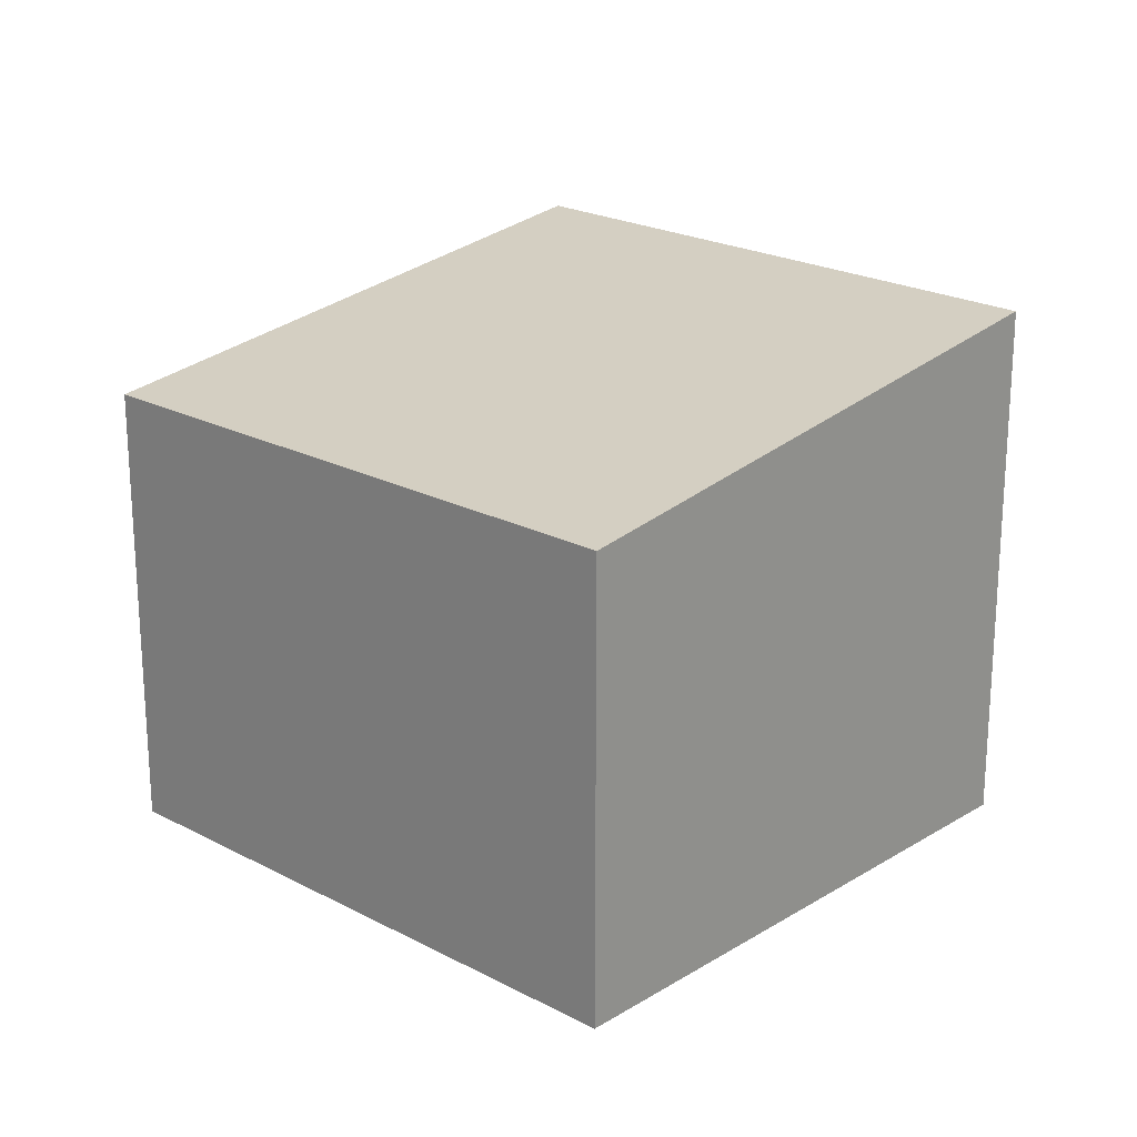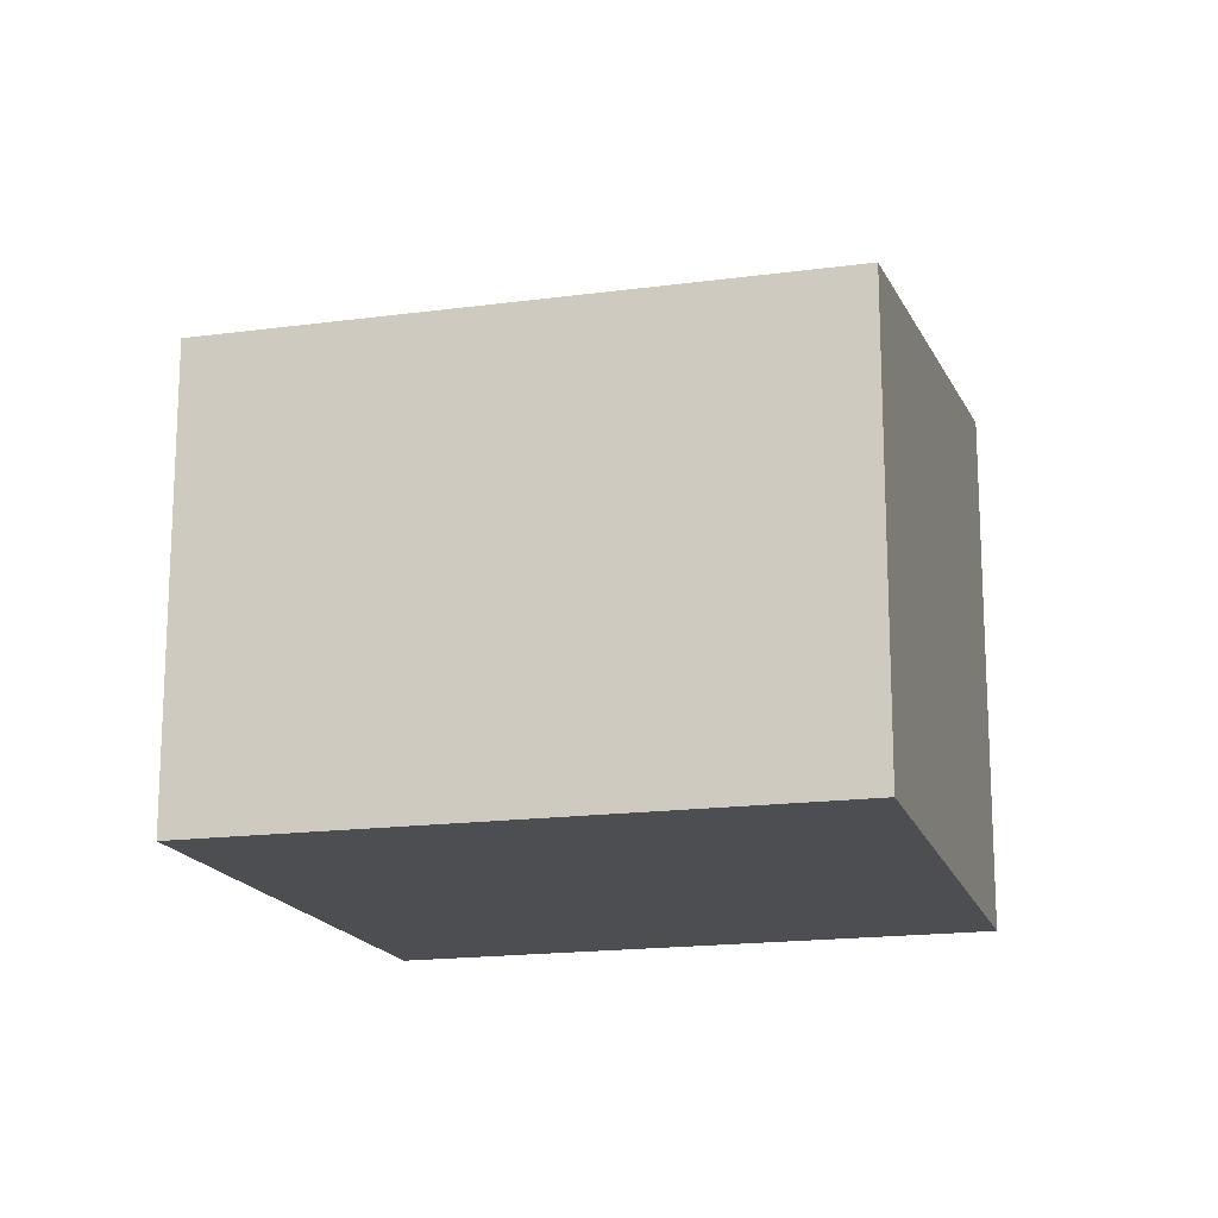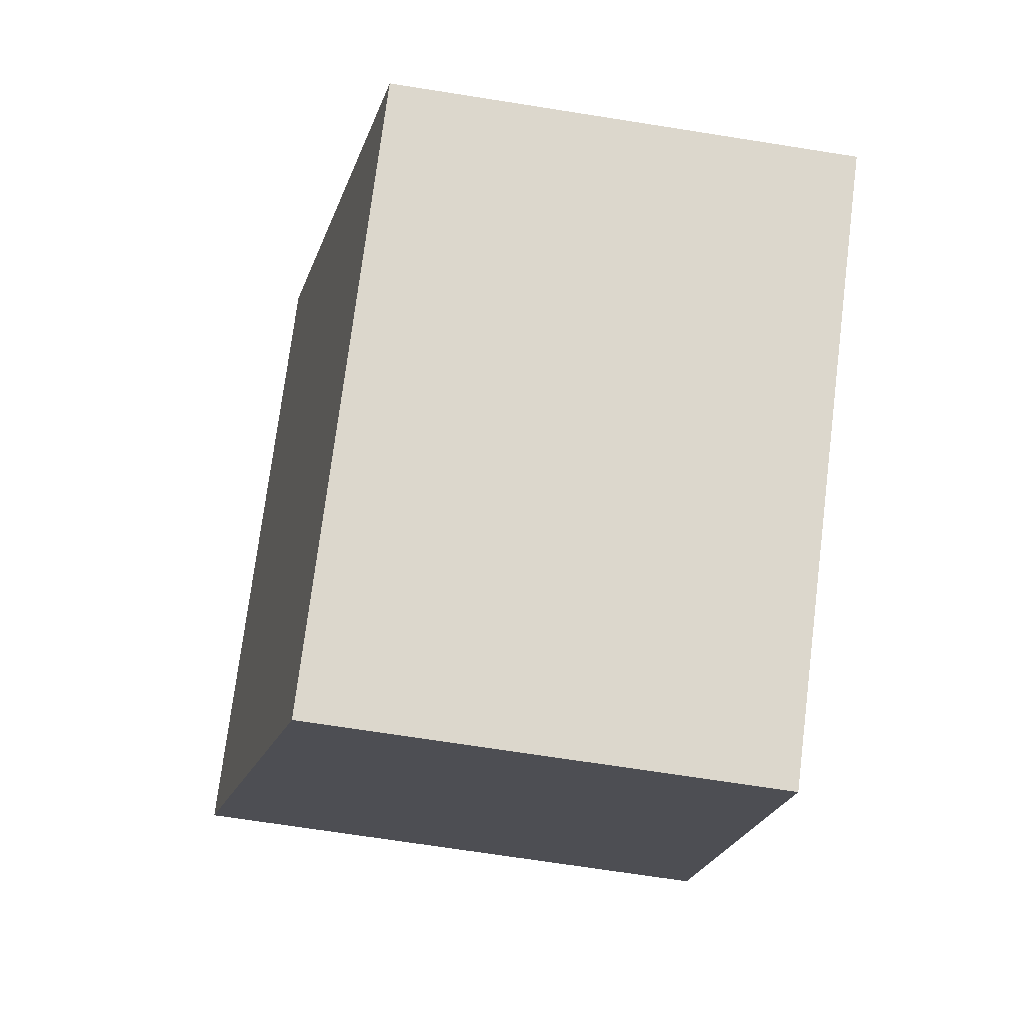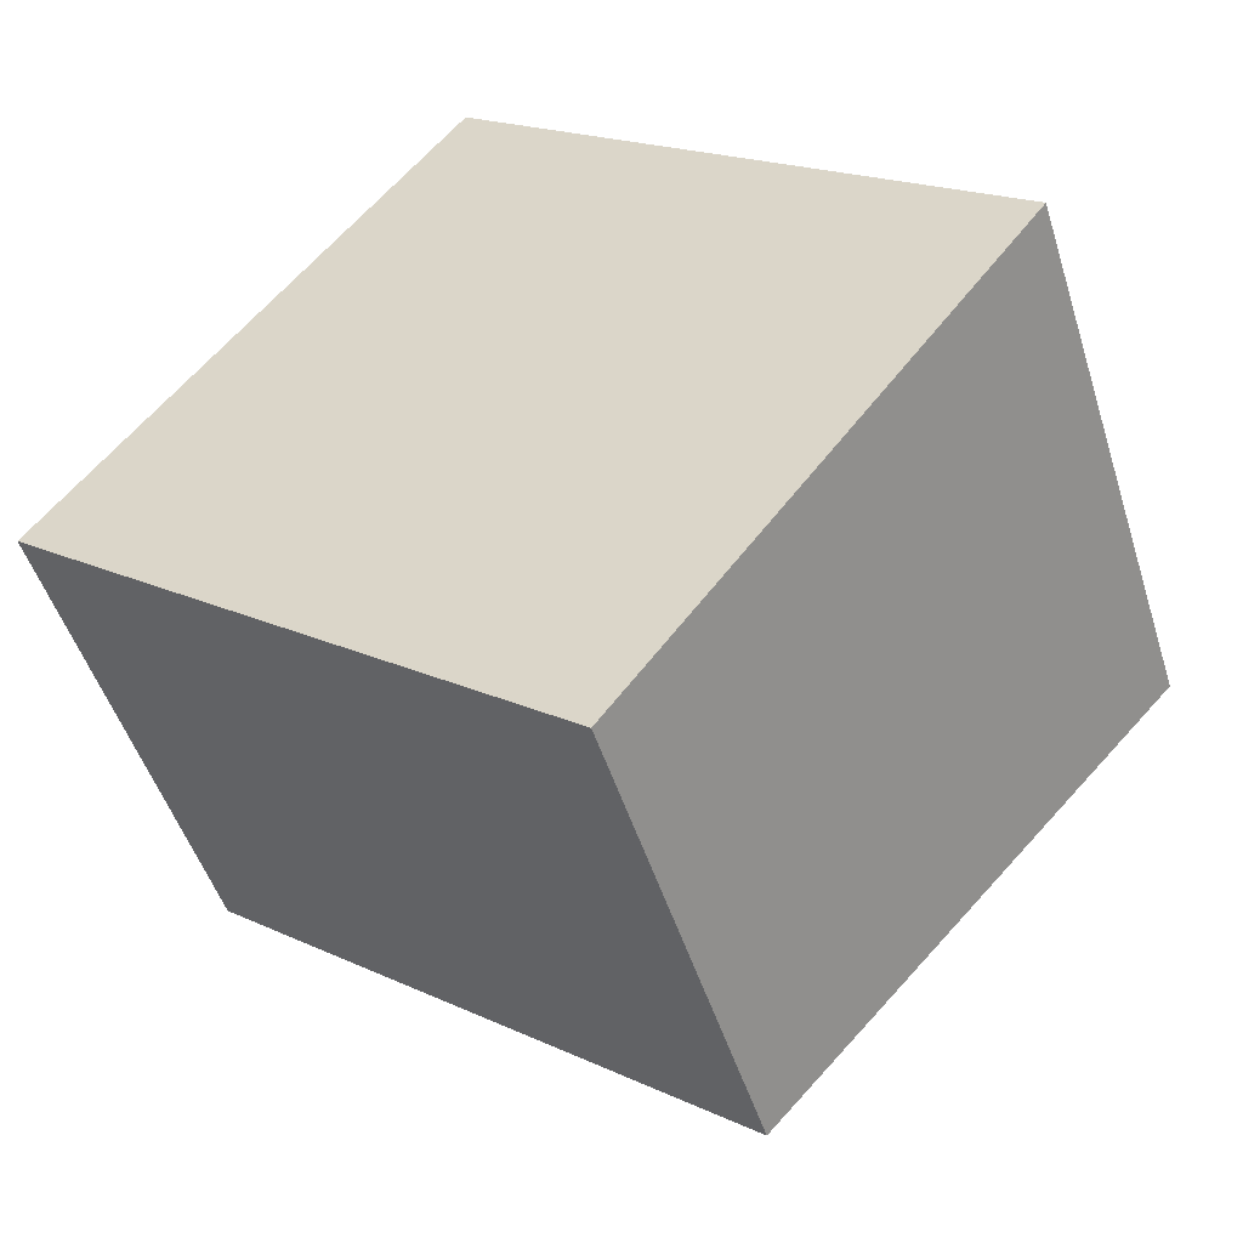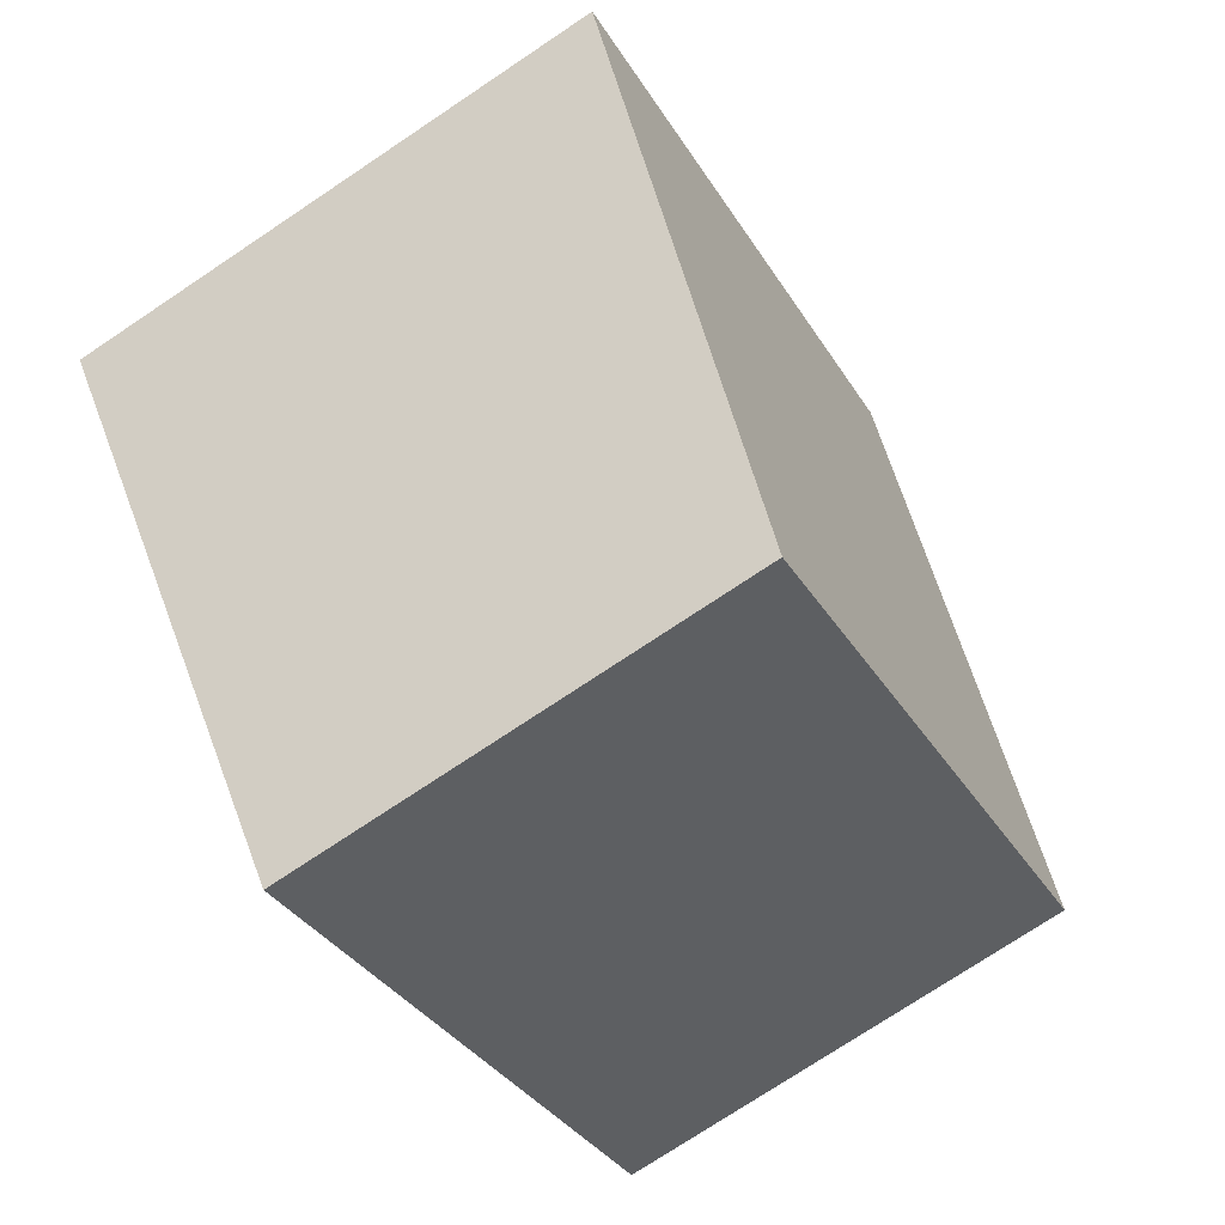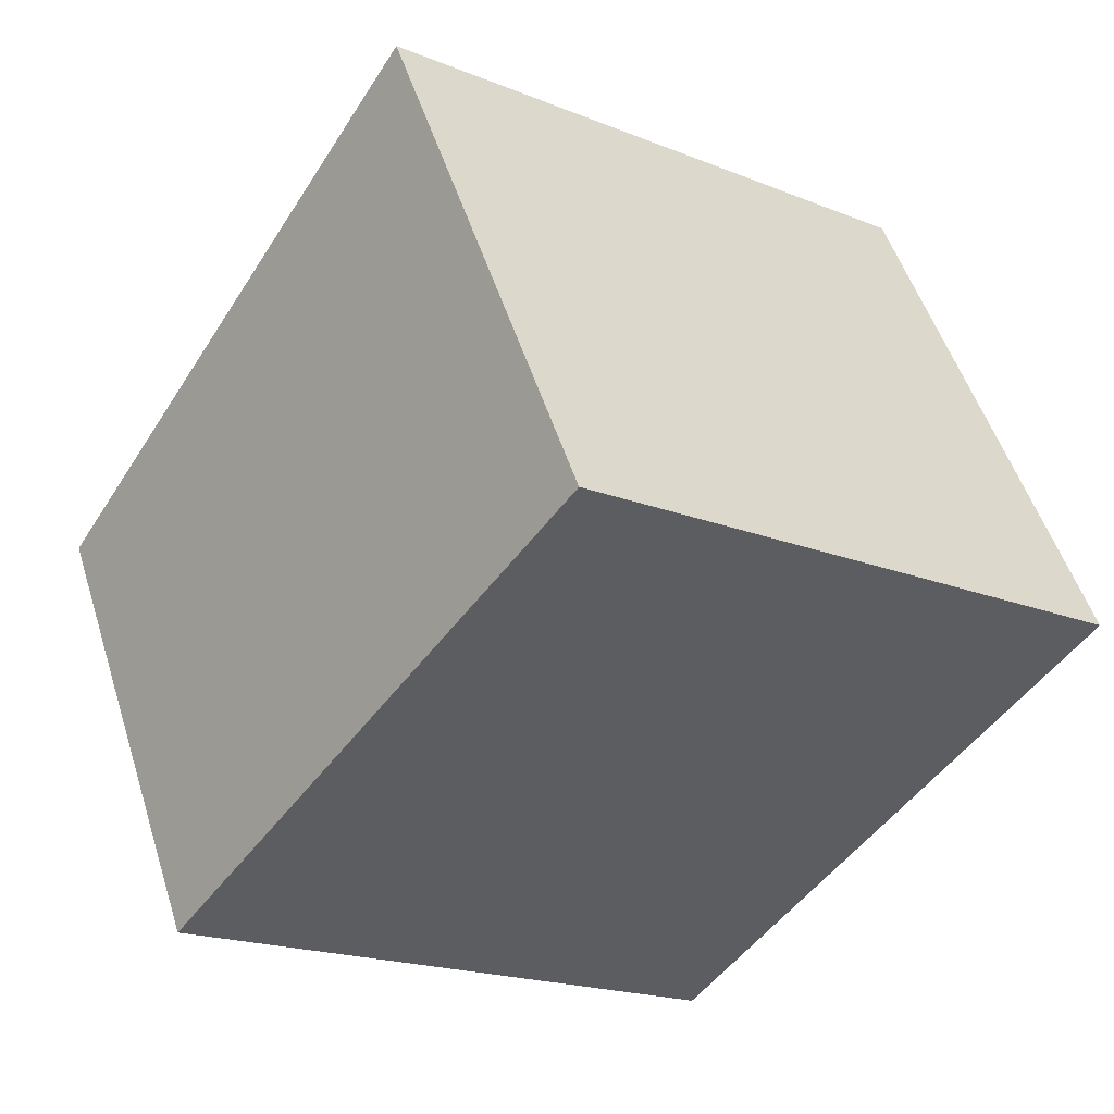
<metadata>
{"format":"obj","ext":"obj","renderer":"f3d","projection":"perspective","resolution":1024,"background":"white","views":[{"elev":21.5,"azim":-99.4,"up":"+Y"},{"elev":-17.0,"azim":-127.2,"up":"+Y"},{"elev":-69.0,"azim":-99.0,"up":"+Z"},{"elev":-49.2,"azim":17.2,"up":"+Z"},{"elev":-75.2,"azim":123.7,"up":"+Z"},{"elev":51.3,"azim":-17.3,"up":"+Z"}]}
</metadata>
<code>
v  0 4.414 2.703e-16
v  8.401 5.204 1.045
v  4.795 4.414 -3.705
v  3.562 5.189 4.639
v  8.401 -6.399e-17 1.045
v  4.795 2.269e-16 -3.705
v  0 0 0
v  3.562 -2.841e-16 4.639
g defaultobject
f 1 2 3
f 2 1 4
f 5 3 2
f 3 5 6
f 6 1 3
f 1 6 7
f 1 8 4
f 8 1 7
f 4 5 2
f 5 4 8
f 8 6 5
f 6 8 7

</code>
